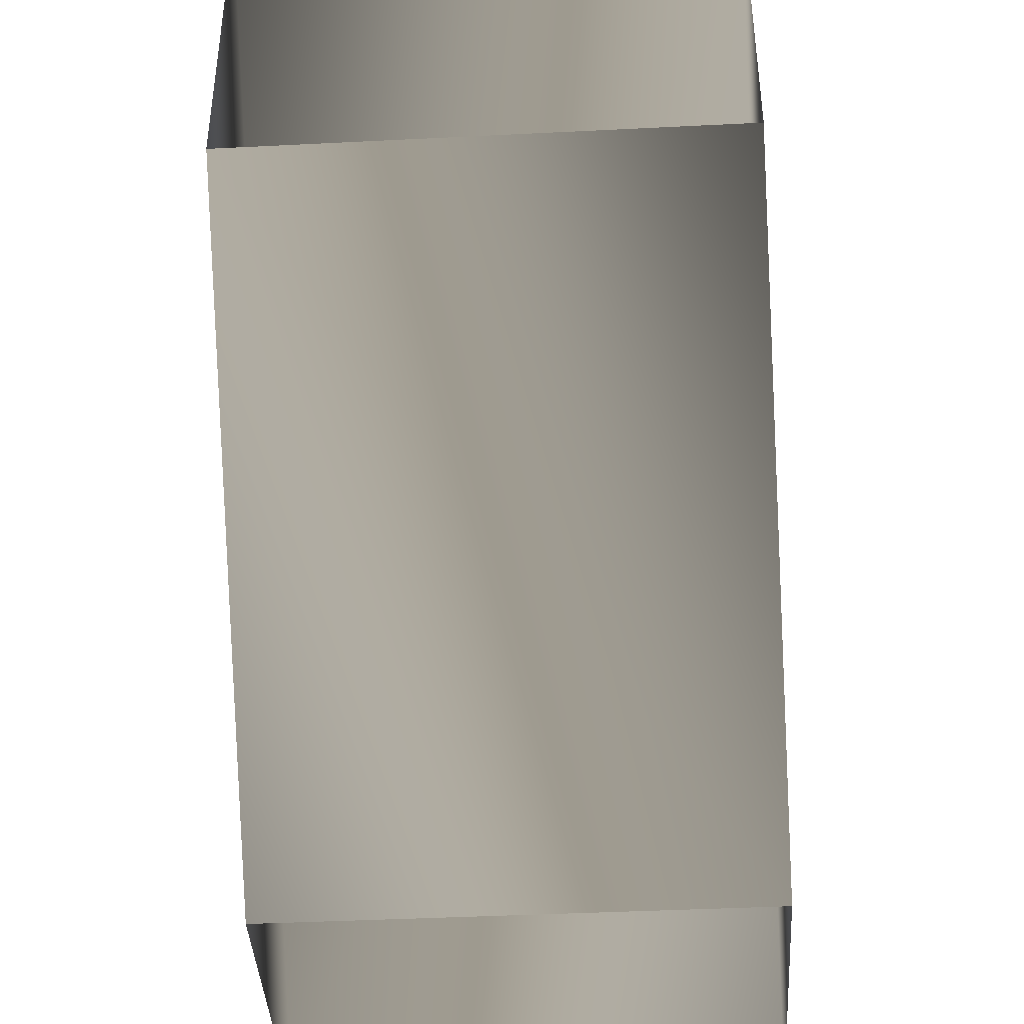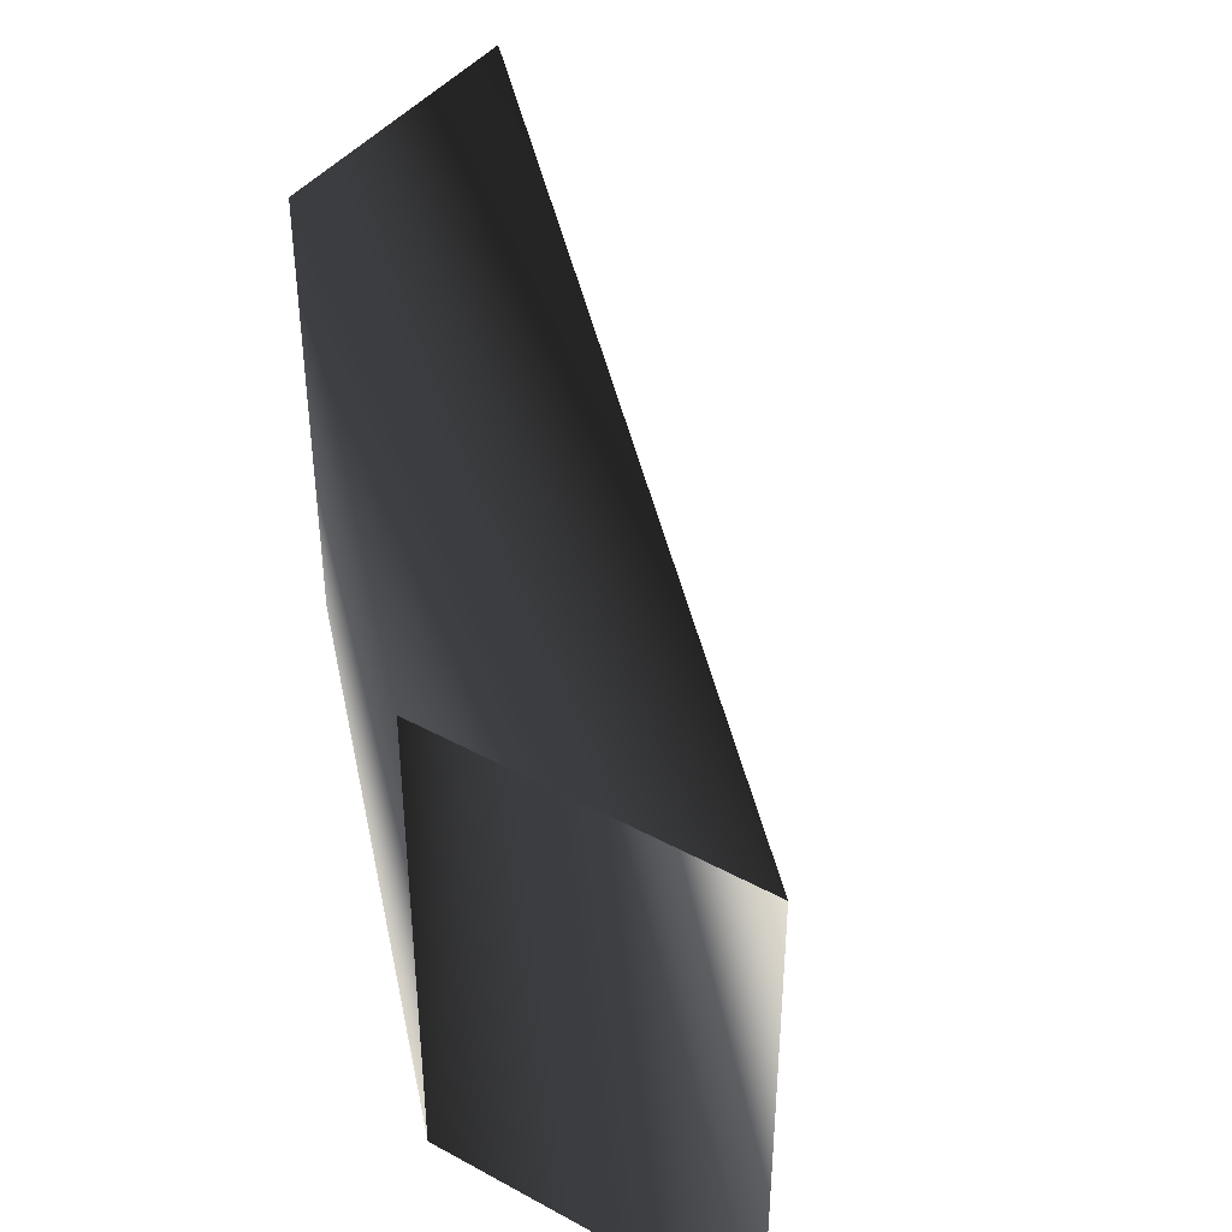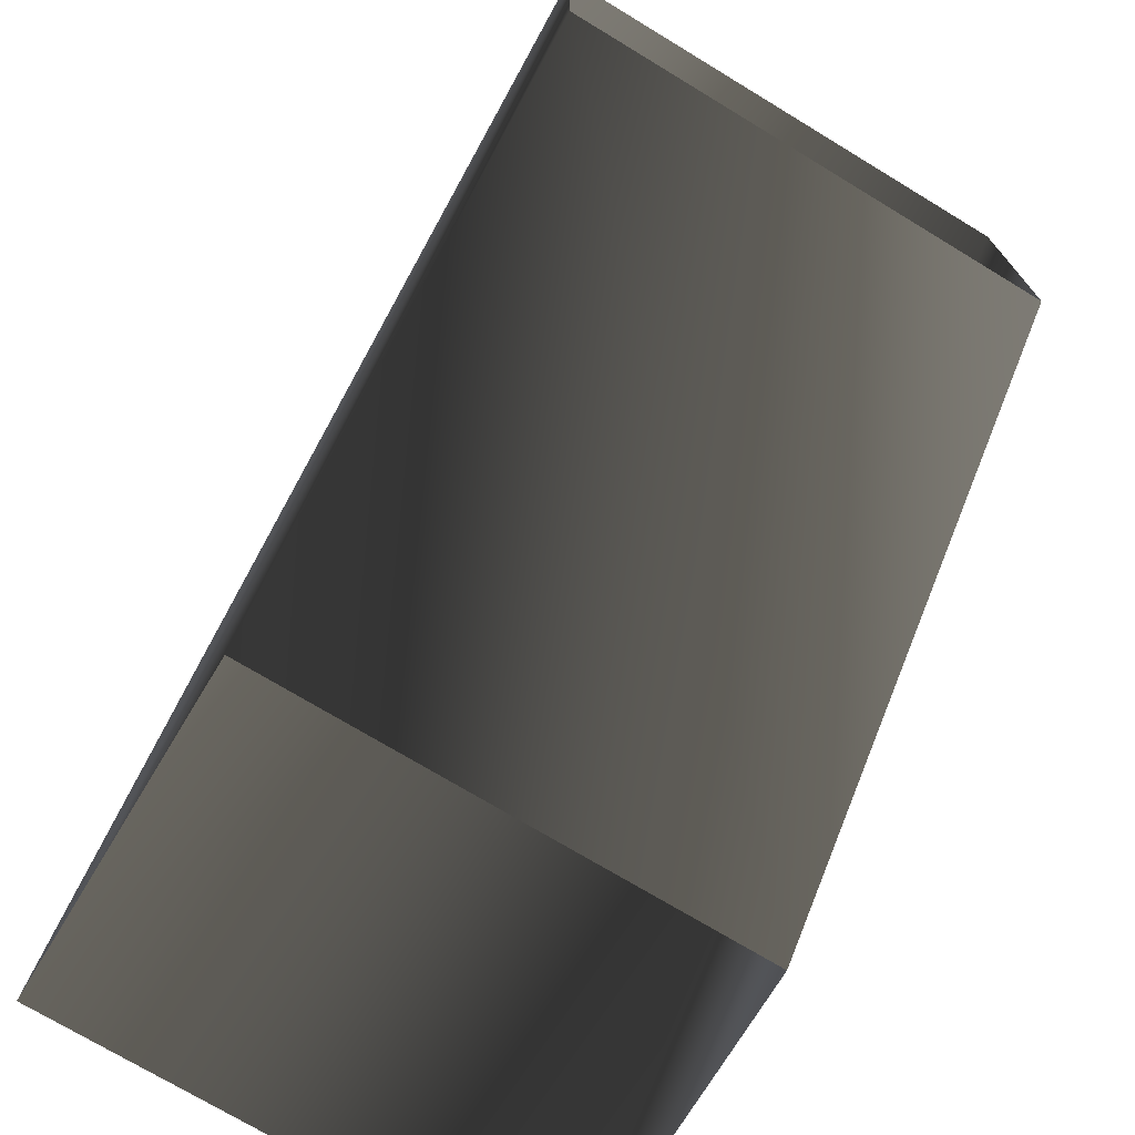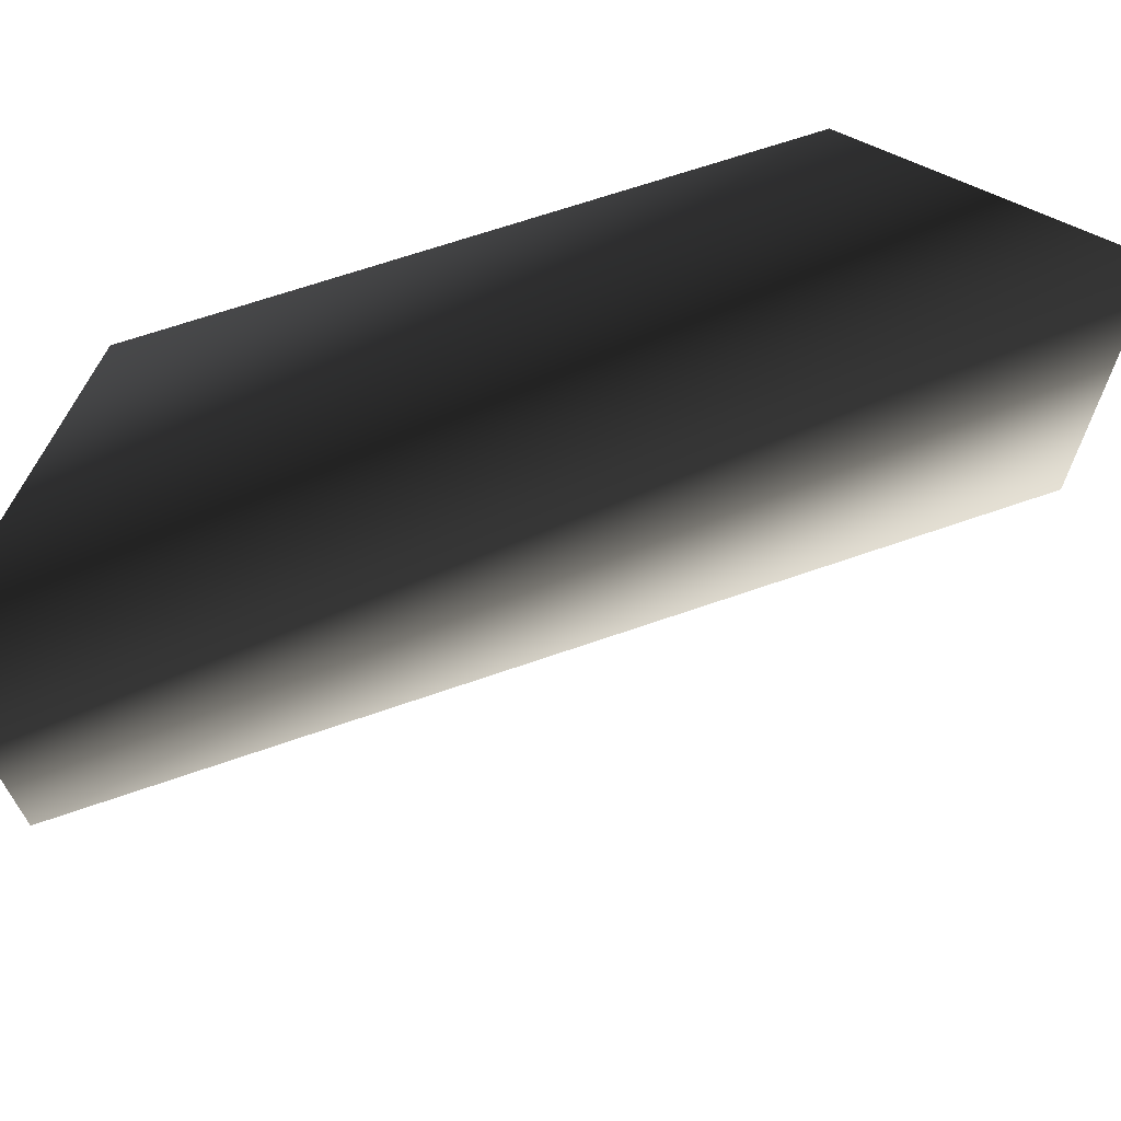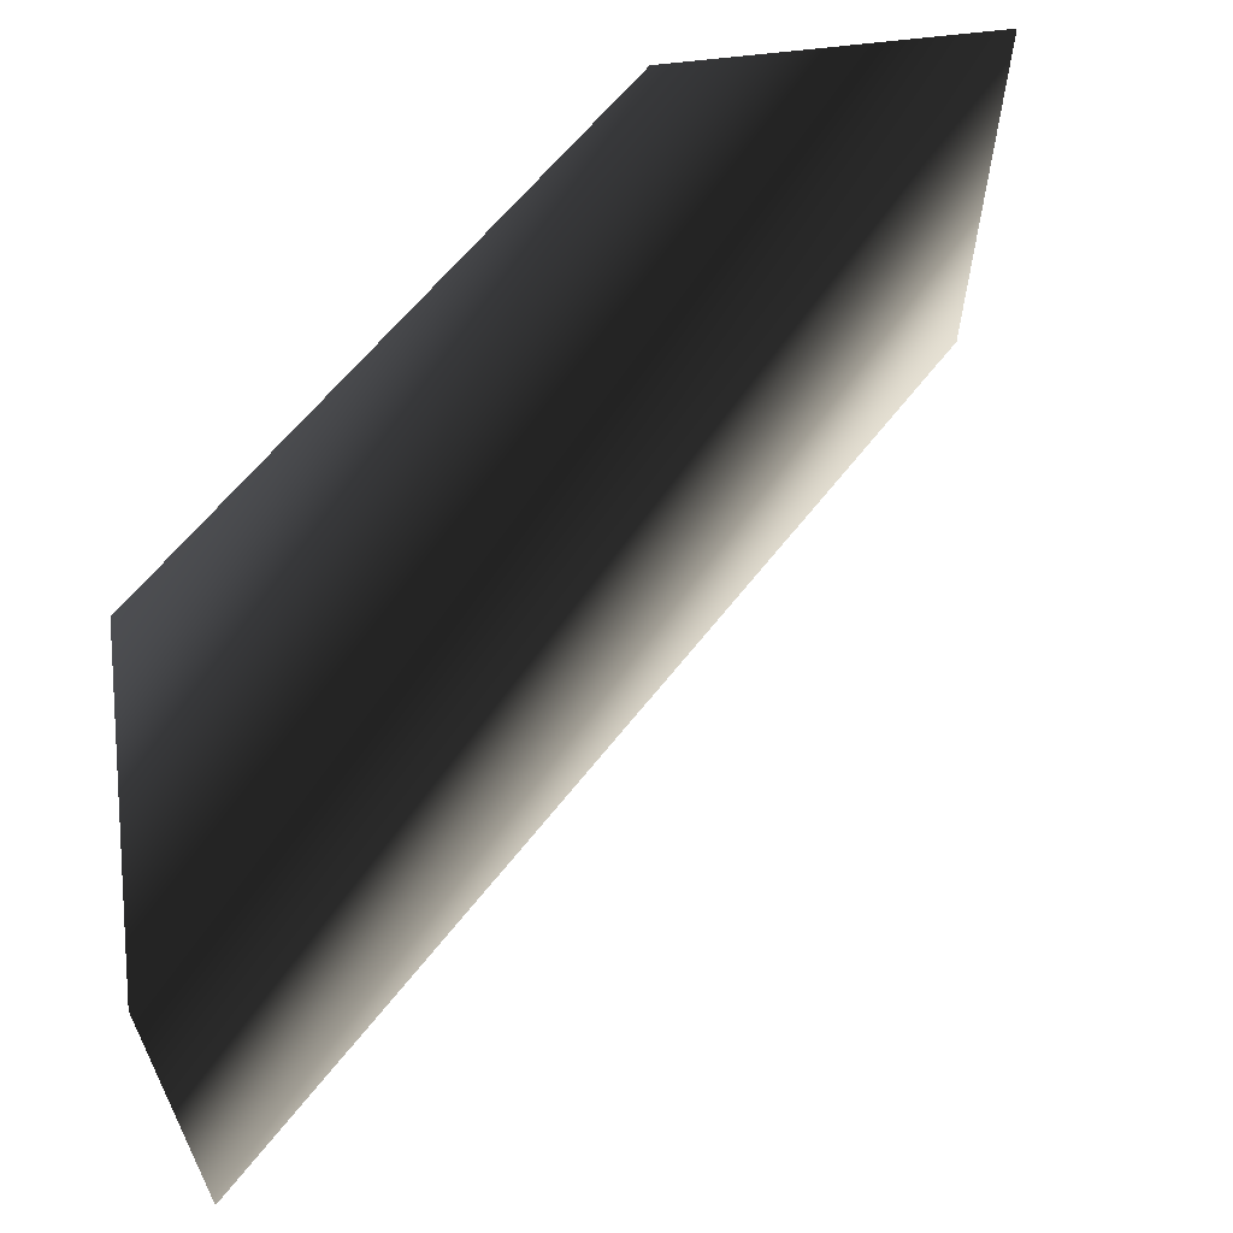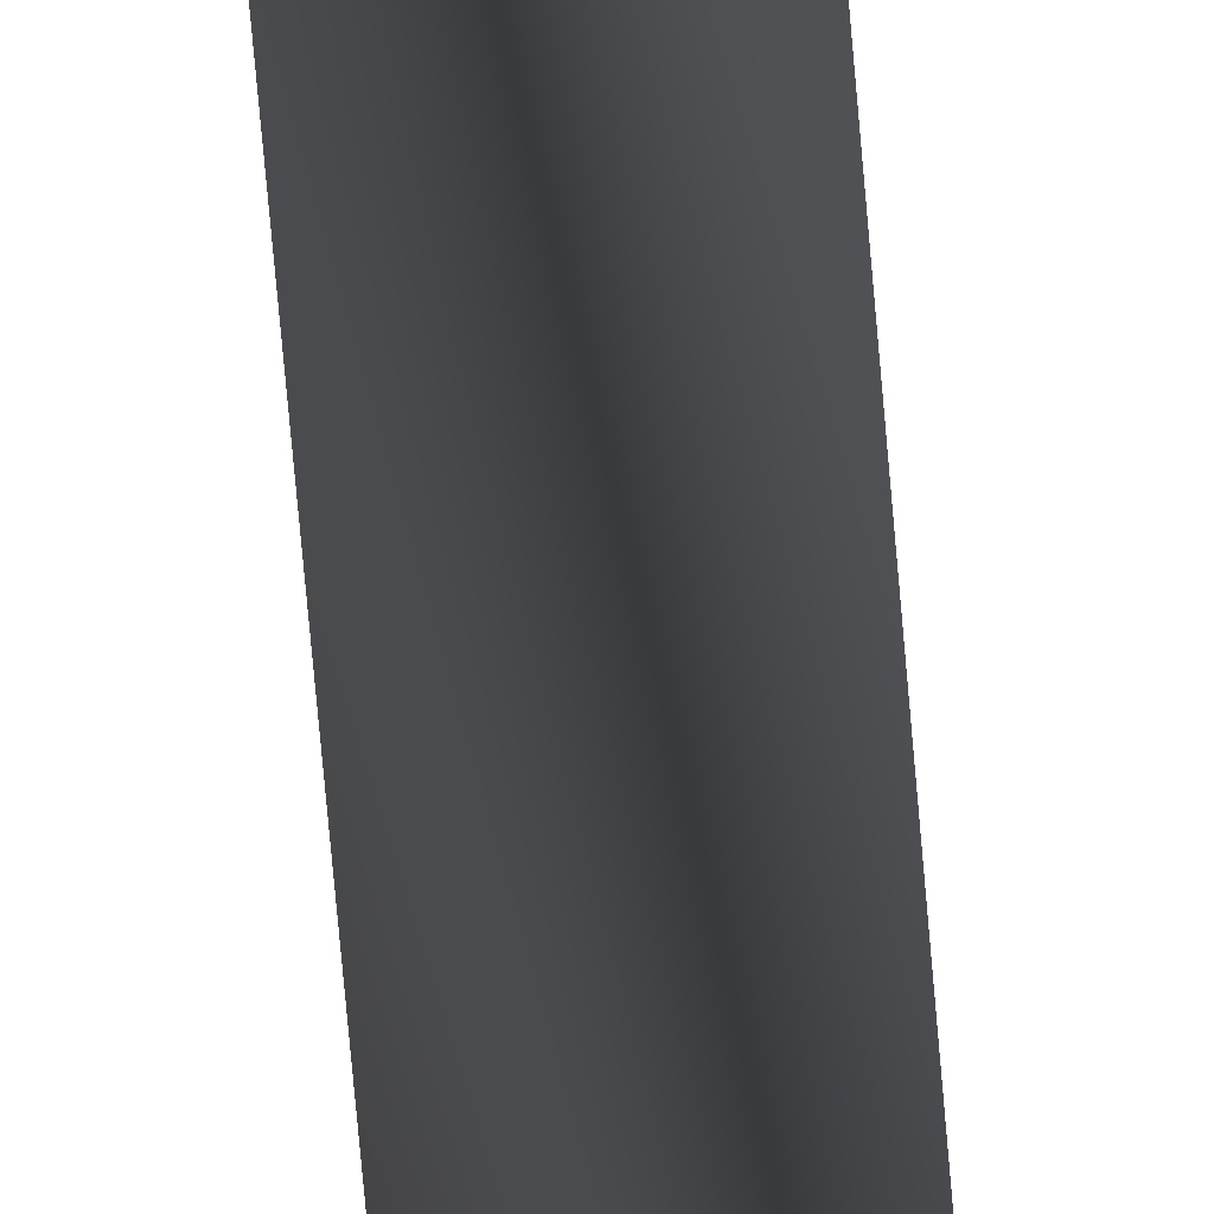
<metadata>
{"format":"obj","ext":"obj","renderer":"f3d","projection":"perspective","resolution":1024,"background":"white","views":[{"elev":-41.2,"azim":-86.5,"up":"+Z"},{"elev":41.4,"azim":-56.5,"up":"+Y"},{"elev":-73.1,"azim":-121.2,"up":"+Z"},{"elev":66.5,"azim":25.7,"up":"+Y"},{"elev":61.6,"azim":-7.3,"up":"+Y"},{"elev":47.7,"azim":82.6,"up":"+Z"}]}
</metadata>
<code>
o 985
v -58 68 -64
v -64 68 -58
v -64 74 -58
v -58 74 -64
v -64 74 -54
v -54 74 -64
v -64 68 -54
v -54 68 -64
f 1 2 3
f 1 3 4
f 4 3 5
f 4 5 6
f 6 5 7
f 6 7 8
f 8 7 2
f 8 2 1

</code>
